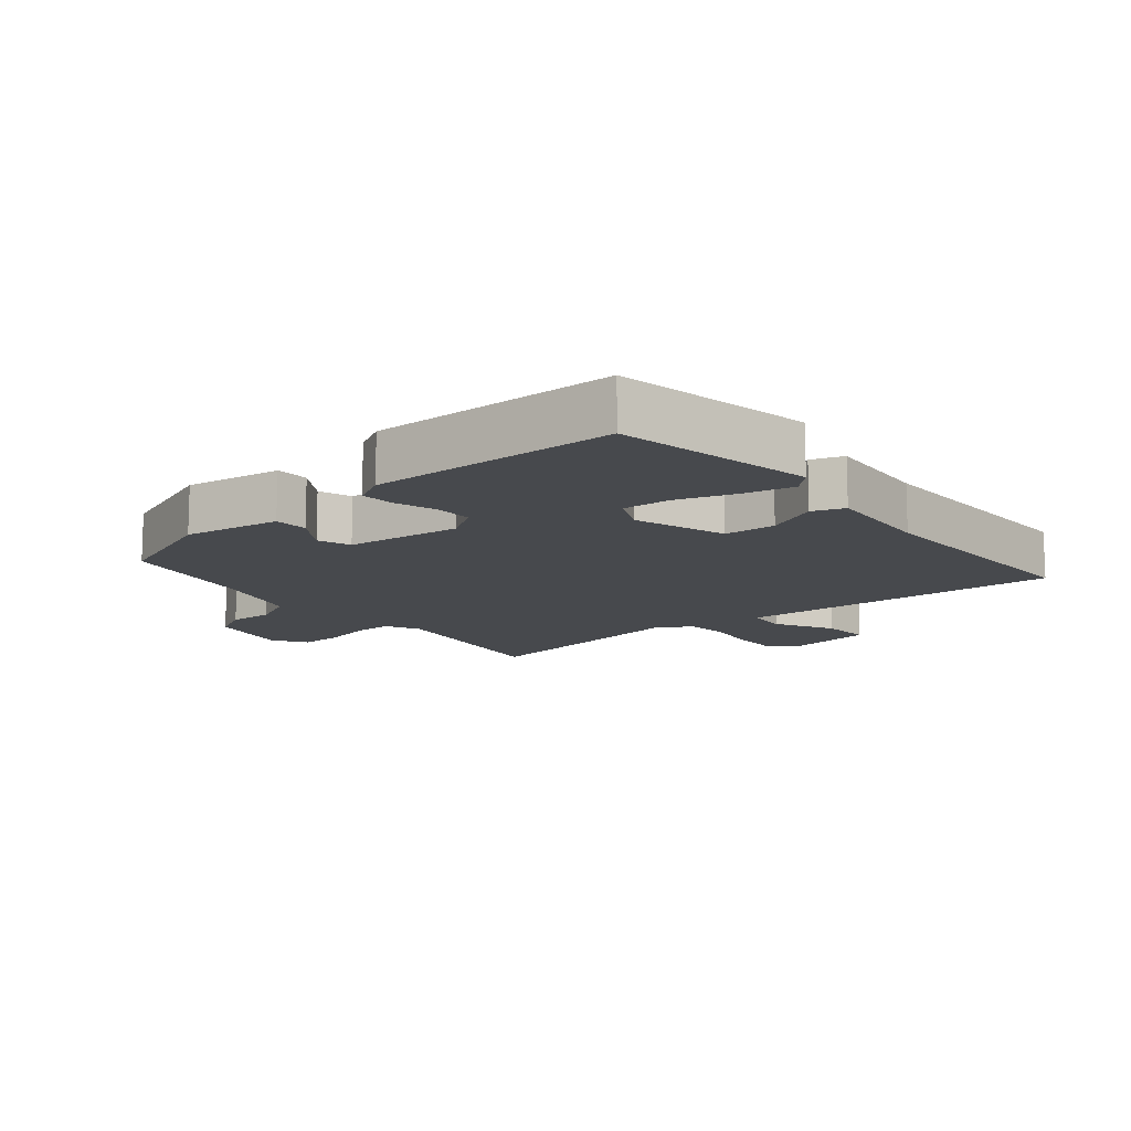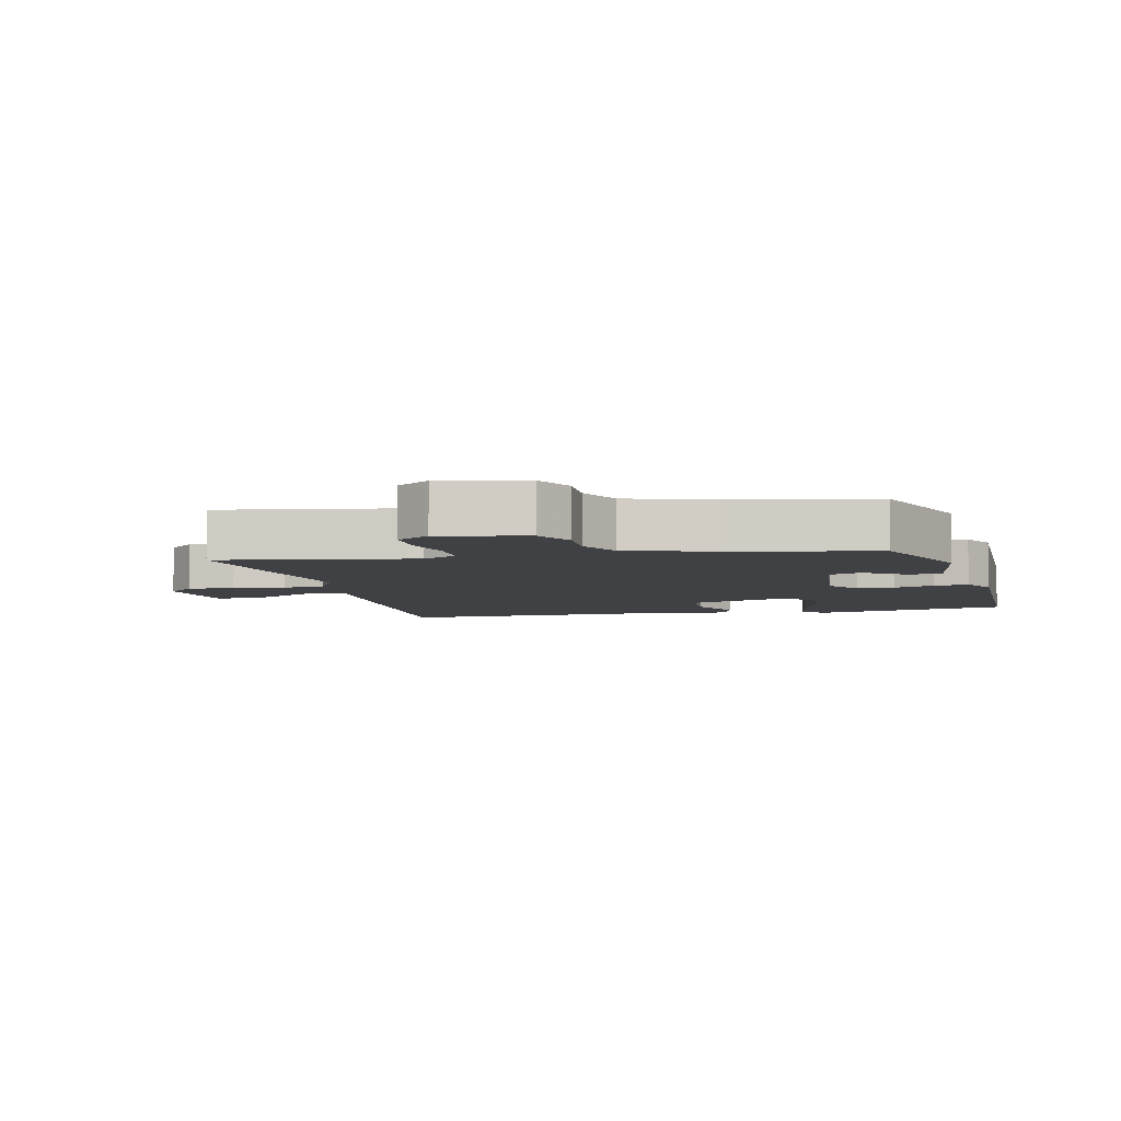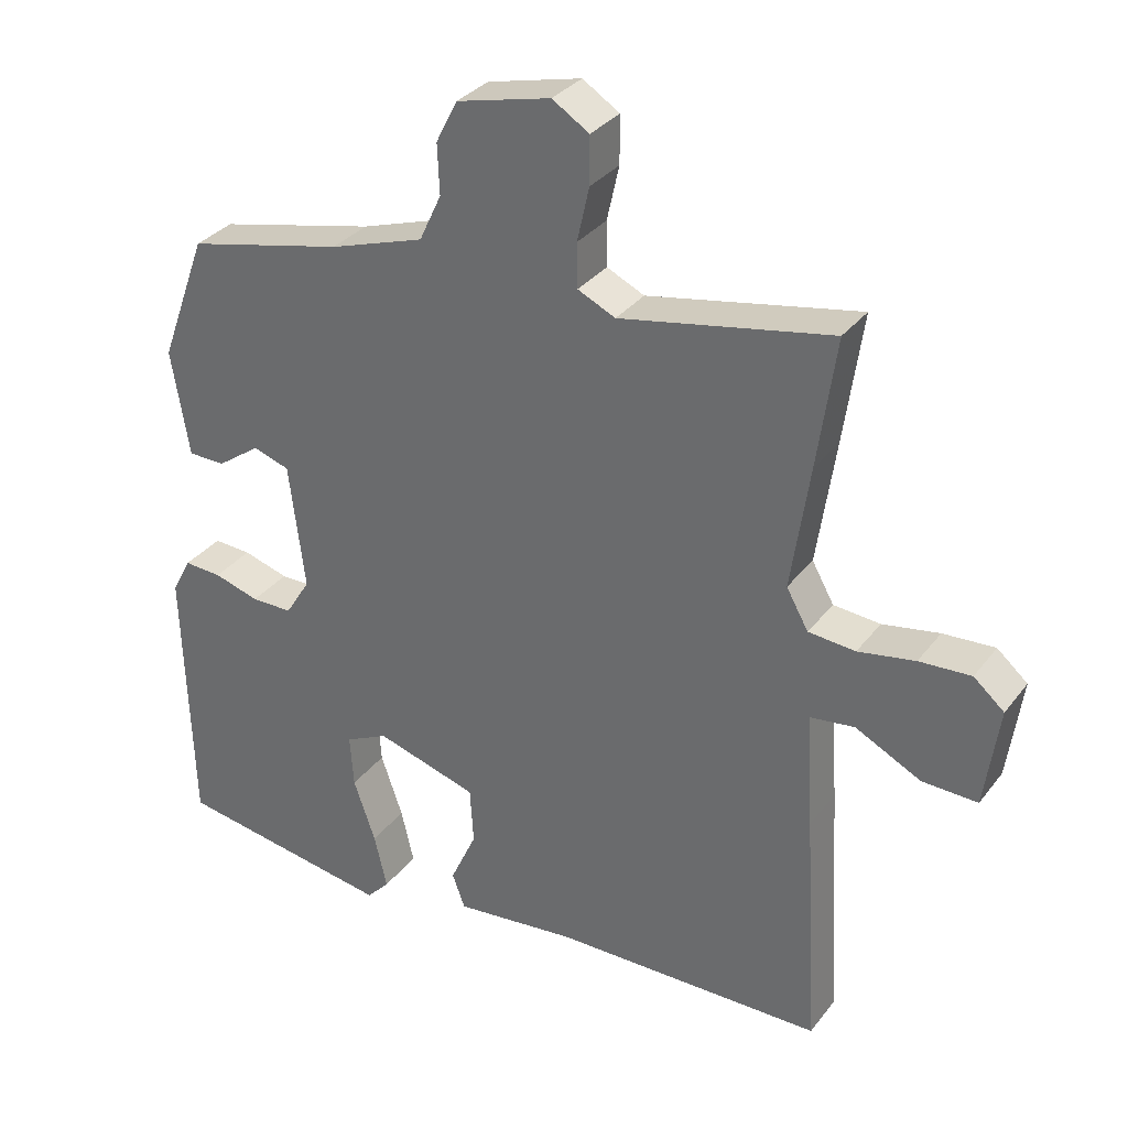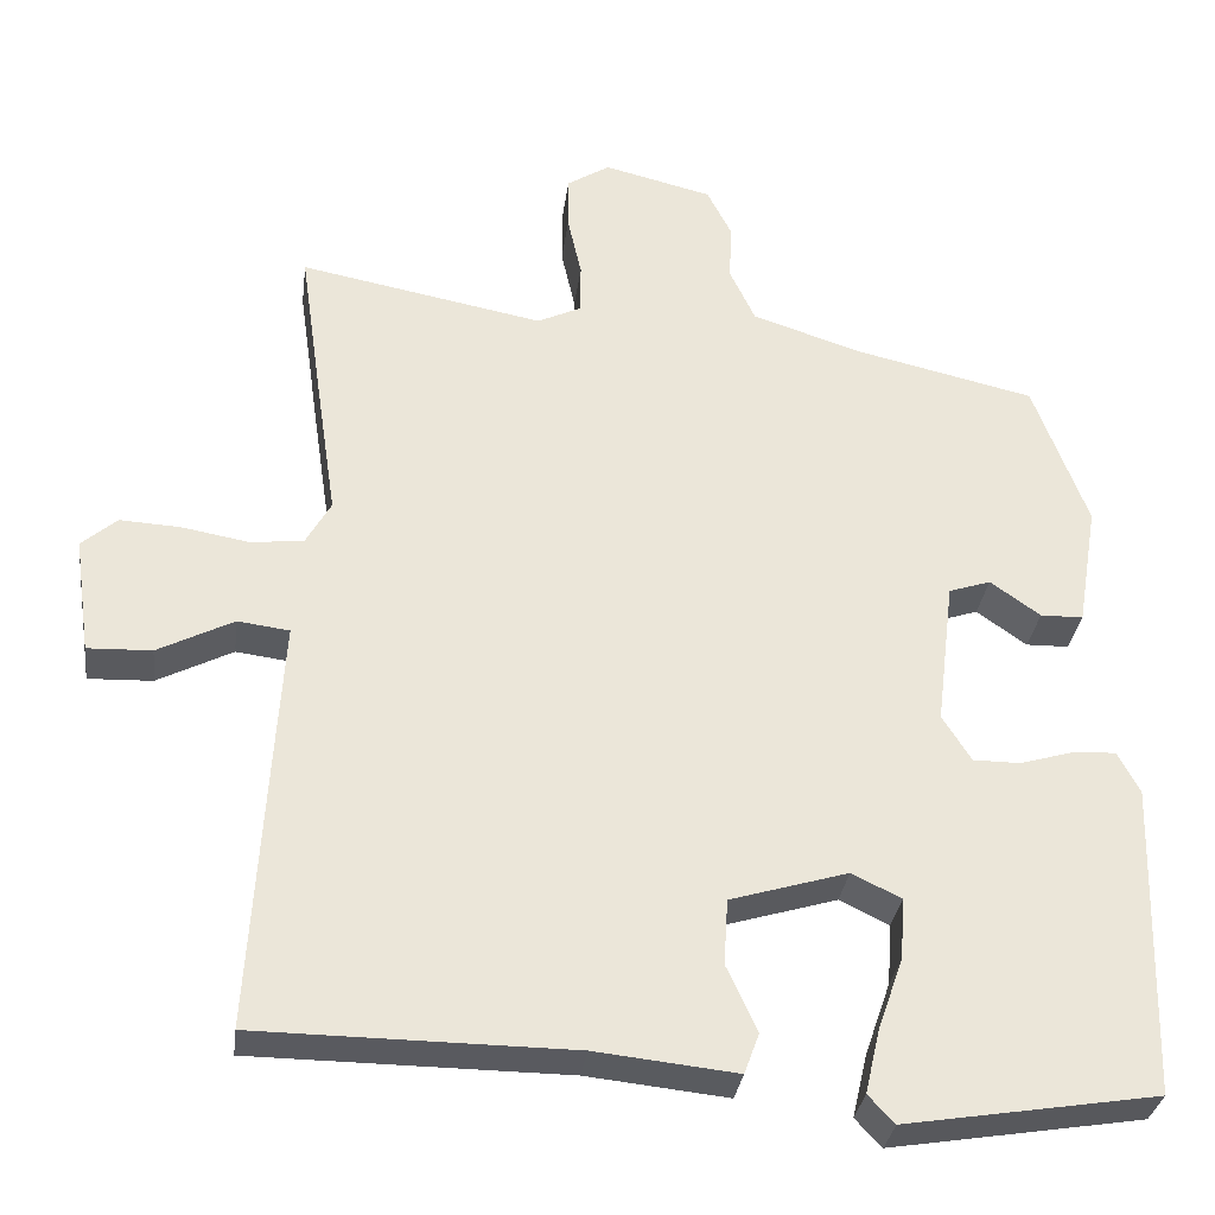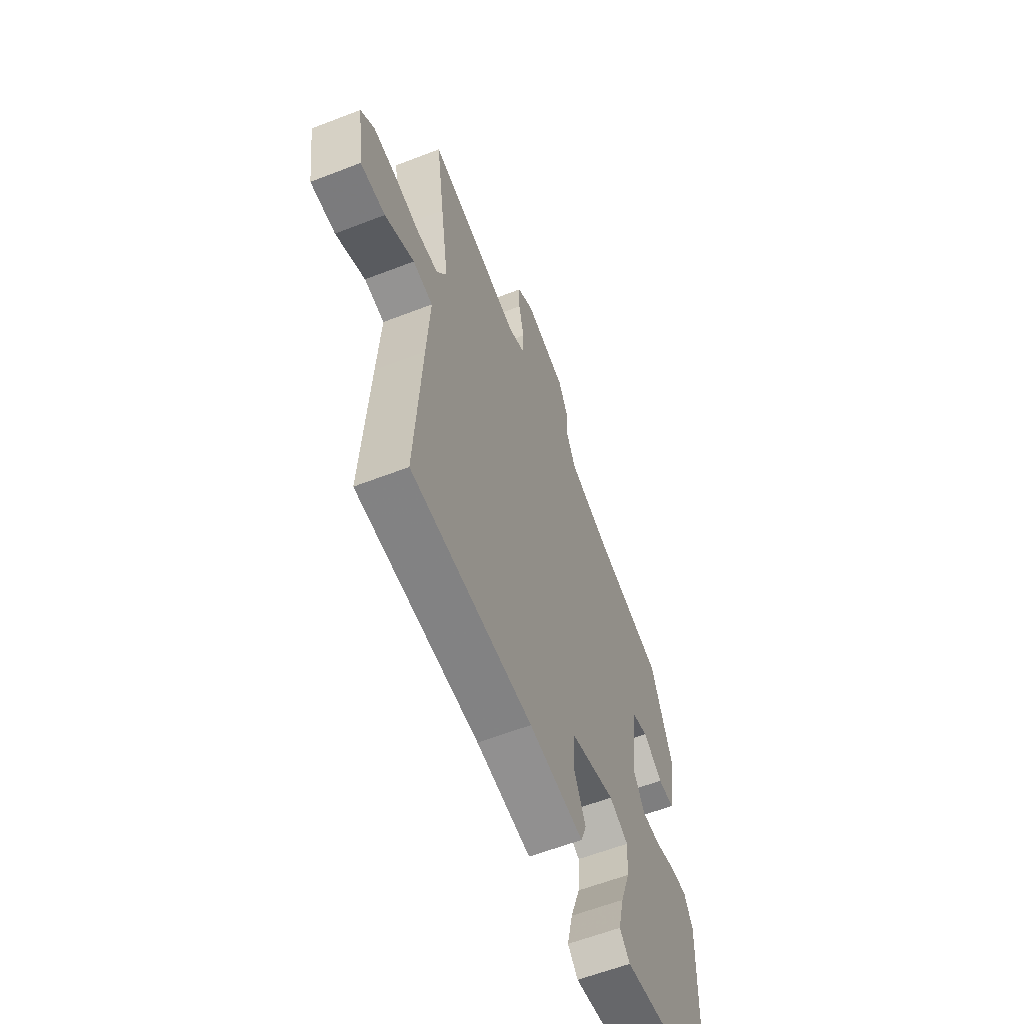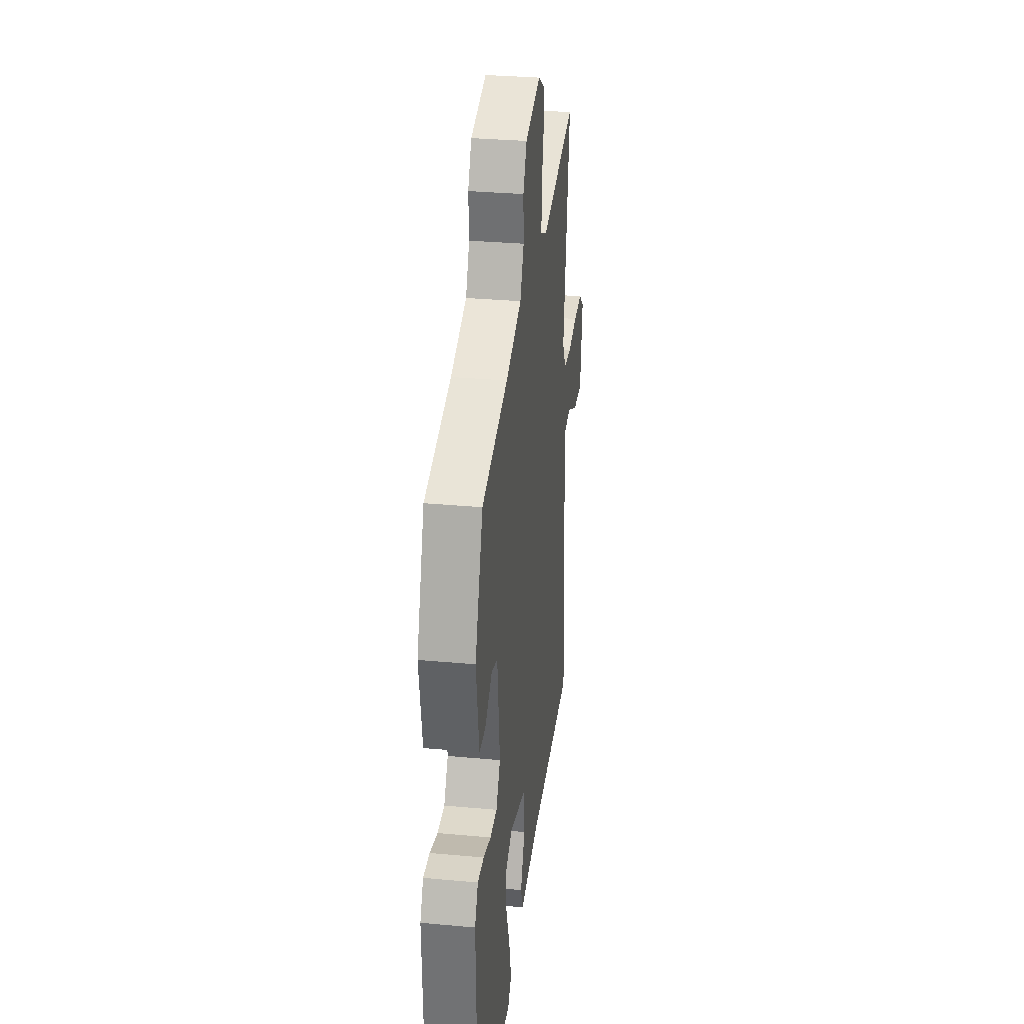
<metadata>
{"format":"obj","ext":"obj","renderer":"f3d","projection":"perspective","resolution":1024,"background":"white","views":[{"elev":-12.4,"azim":130.6,"up":"+Y"},{"elev":-5.9,"azim":14.2,"up":"+Y"},{"elev":32.3,"azim":-148.9,"up":"+Z"},{"elev":-31.8,"azim":-7.4,"up":"+Z"},{"elev":-60.5,"azim":-68.4,"up":"+Z"},{"elev":31.7,"azim":97.4,"up":"+Z"}]}
</metadata>
<code>
v -0.531 0.07 -0.45
v -0.511 0.07 -0.108
v -0.501 0.07 0.055
v -0.564 0.07 0.063
v -0.656 0.07 0.016
v -0.734 0.07 0.013
v -0.754 0.07 0.155
v -0.711 0.07 0.192
v -0.638 0.07 0.188
v -0.558 0.07 0.174
v -0.492 0.07 0.18
v -0.461 0.07 0.235
v -0.487 0.07 0.41
v -0.513 0.07 0.592
v -0.216 0.07 0.536
v -0.163 0.07 0.561
v -0.162 0.07 0.623
v -0.179 0.07 0.699
v -0.179 0.07 0.765
v -0.127 0.07 0.798
v 0.005 0.07 0.766
v 0.035 0.07 0.707
v 0.032 0.07 0.637
v 0.063 0.07 0.571
v 0.196 0.07 0.528
v 0.416 0.07 0.478
v 0.482 0.07 0.299
v 0.457 0.07 0.149
v 0.405 0.07 0.148
v 0.344 0.07 0.191
v 0.293 0.07 0.174
v 0.271 0.07 -0.004
v 0.306 0.07 -0.06
v 0.364 0.07 -0.06
v 0.428 0.07 -0.041
v 0.481 0.07 -0.038
v 0.508 0.07 -0.089
v 0.497 0.07 -0.471
v 0.19 0.07 -0.521
v 0.158 0.07 -0.487
v 0.176 0.07 -0.41
v 0.207 0.07 -0.321
v 0.212 0.07 -0.247
v 0.152 0.07 -0.218
v 0.009 0.07 -0.261
v 0.004 0.07 -0.341
v 0.041 0.07 -0.422
v 0.023 0.07 -0.471
v -0.149 0.07 -0.453
v -0.531 0 -0.45
v -0.511 0 -0.108
v -0.501 0 0.055
v -0.564 0 0.063
v -0.656 0 0.016
v -0.734 0 0.013
v -0.754 0 0.155
v -0.711 0 0.192
v -0.638 0 0.188
v -0.558 0 0.174
v -0.492 0 0.18
v -0.461 0 0.235
v -0.487 0 0.41
v -0.513 0 0.592
v -0.216 0 0.536
v -0.163 0 0.561
v -0.162 0 0.623
v -0.179 0 0.699
v -0.179 0 0.765
v -0.127 0 0.798
v 0.005 0 0.766
v 0.035 0 0.707
v 0.032 0 0.637
v 0.063 0 0.571
v 0.196 0 0.528
v 0.416 0 0.478
v 0.482 0 0.299
v 0.457 0 0.149
v 0.405 0 0.148
v 0.344 0 0.191
v 0.293 0 0.174
v 0.271 0 -0.004
v 0.306 0 -0.06
v 0.364 0 -0.06
v 0.428 0 -0.041
v 0.481 0 -0.038
v 0.508 0 -0.089
v 0.497 0 -0.471
v 0.19 0 -0.521
v 0.158 0 -0.487
v 0.176 0 -0.41
v 0.207 0 -0.321
v 0.212 0 -0.247
v 0.152 0 -0.218
v 0.009 0 -0.261
v 0.004 0 -0.341
v 0.041 0 -0.422
v 0.023 0 -0.471
v -0.149 0 -0.453
f 46 47 48 49
f 1 2 3
f 49 1 3
f 46 49 3
f 45 46 3
f 44 45 3
f 40 41 42
f 39 40 42
f 38 39 42
f 37 38 42
f 36 37 42
f 35 36 42
f 34 35 42
f 33 34 42 43
f 32 33 43 44
f 28 29 30
f 27 28 30
f 26 27 30
f 25 26 30
f 24 25 30 31
f 21 22 23
f 20 21 23
f 19 20 23
f 18 19 23
f 17 18 23
f 16 17 23 24
f 32 44 3
f 31 32 3
f 24 31 3
f 16 24 3
f 15 16 3
f 8 9 10
f 7 8 10
f 6 7 10
f 5 6 10
f 4 5 10
f 4 10 11
f 3 4 11
f 15 3 11 12
f 12 13 14 15
f 98 97 96 95
f 52 51 50
f 52 50 98
f 52 98 95
f 52 95 94
f 52 94 93
f 91 90 89
f 91 89 88
f 91 88 87
f 91 87 86
f 91 86 85
f 91 85 84
f 91 84 83
f 92 91 83 82
f 93 92 82 81
f 79 78 77
f 79 77 76
f 79 76 75
f 79 75 74
f 80 79 74 73
f 72 71 70
f 72 70 69
f 72 69 68
f 72 68 67
f 72 67 66
f 73 72 66 65
f 52 93 81
f 52 81 80
f 52 80 73
f 52 73 65
f 52 65 64
f 59 58 57
f 59 57 56
f 59 56 55
f 59 55 54
f 59 54 53
f 60 59 53
f 60 53 52
f 61 60 52 64
f 64 63 62 61
f 1 50 51 2
f 2 51 52 3
f 3 52 53 4
f 4 53 54 5
f 5 54 55 6
f 6 55 56 7
f 7 56 57 8
f 8 57 58 9
f 9 58 59 10
f 10 59 60 11
f 11 60 61 12
f 12 61 62 13
f 13 62 63 14
f 14 63 64 15
f 15 64 65 16
f 16 65 66 17
f 17 66 67 18
f 18 67 68 19
f 19 68 69 20
f 20 69 70 21
f 21 70 71 22
f 22 71 72 23
f 23 72 73 24
f 24 73 74 25
f 25 74 75 26
f 26 75 76 27
f 27 76 77 28
f 28 77 78 29
f 29 78 79 30
f 30 79 80 31
f 31 80 81 32
f 32 81 82 33
f 33 82 83 34
f 34 83 84 35
f 35 84 85 36
f 36 85 86 37
f 37 86 87 38
f 38 87 88 39
f 39 88 89 40
f 40 89 90 41
f 41 90 91 42
f 42 91 92 43
f 43 92 93 44
f 44 93 94 45
f 45 94 95 46
f 46 95 96 47
f 47 96 97 48
f 48 97 98 49
f 49 98 50 1

</code>
